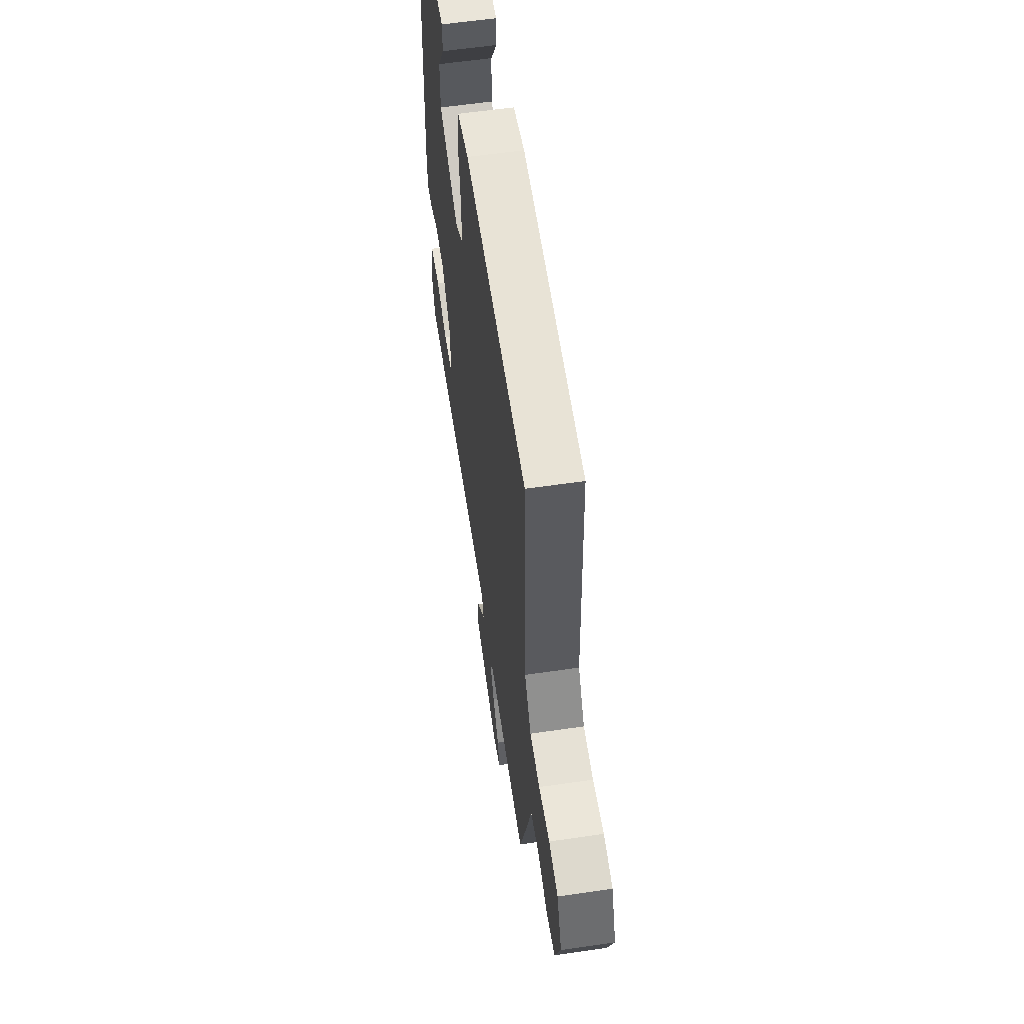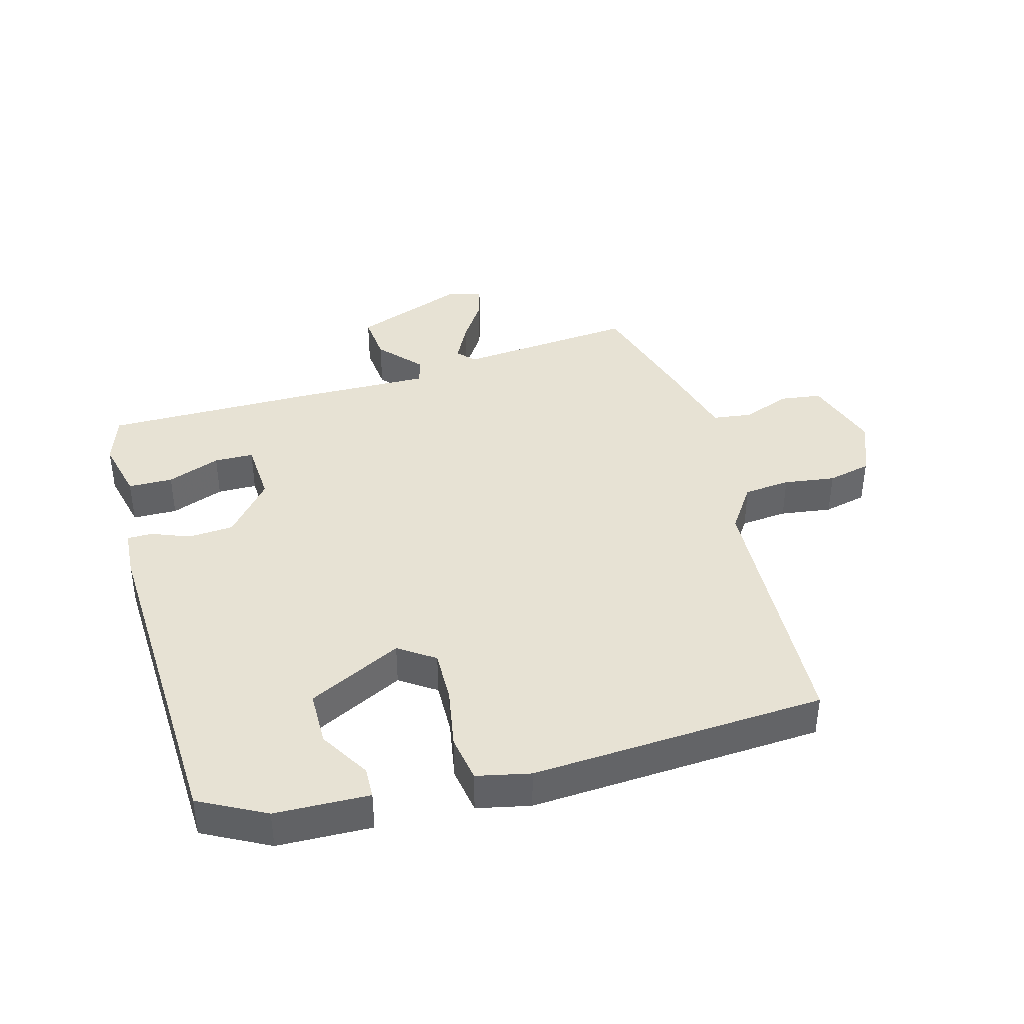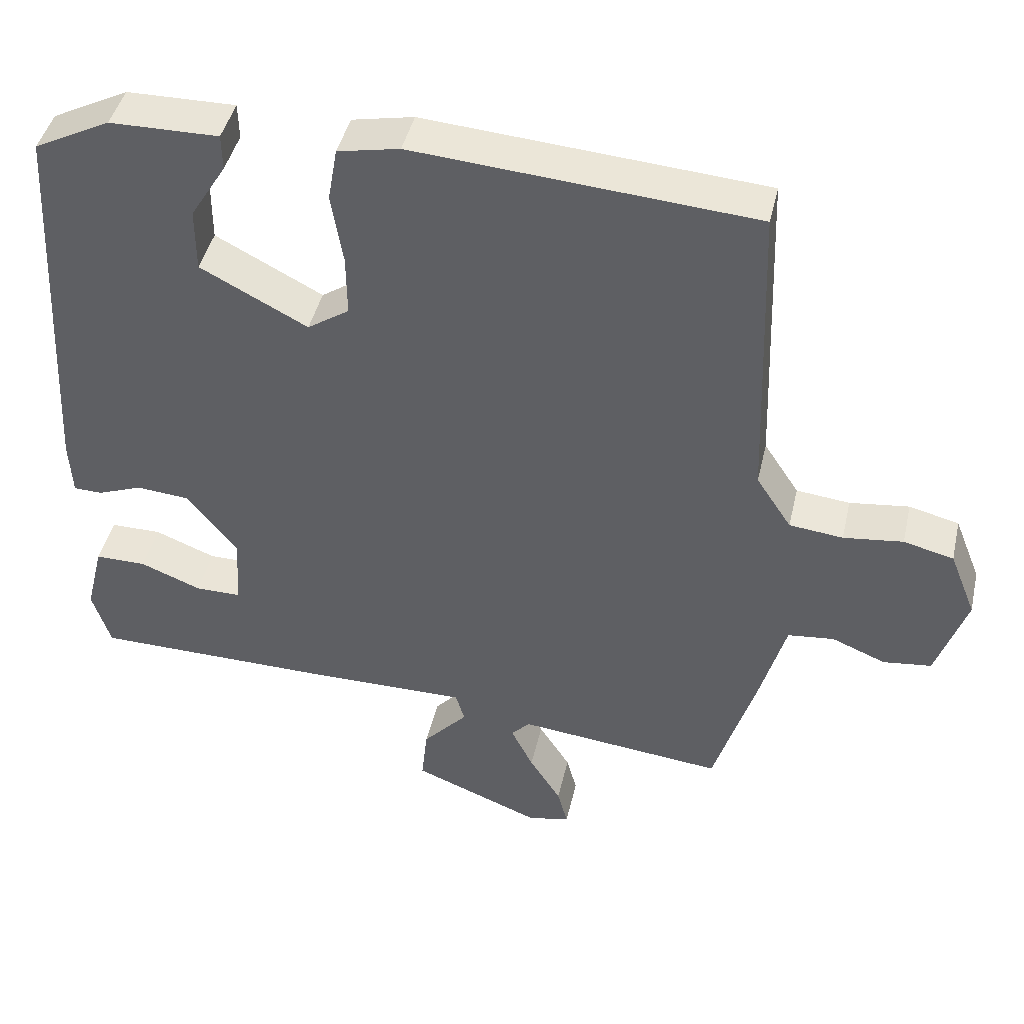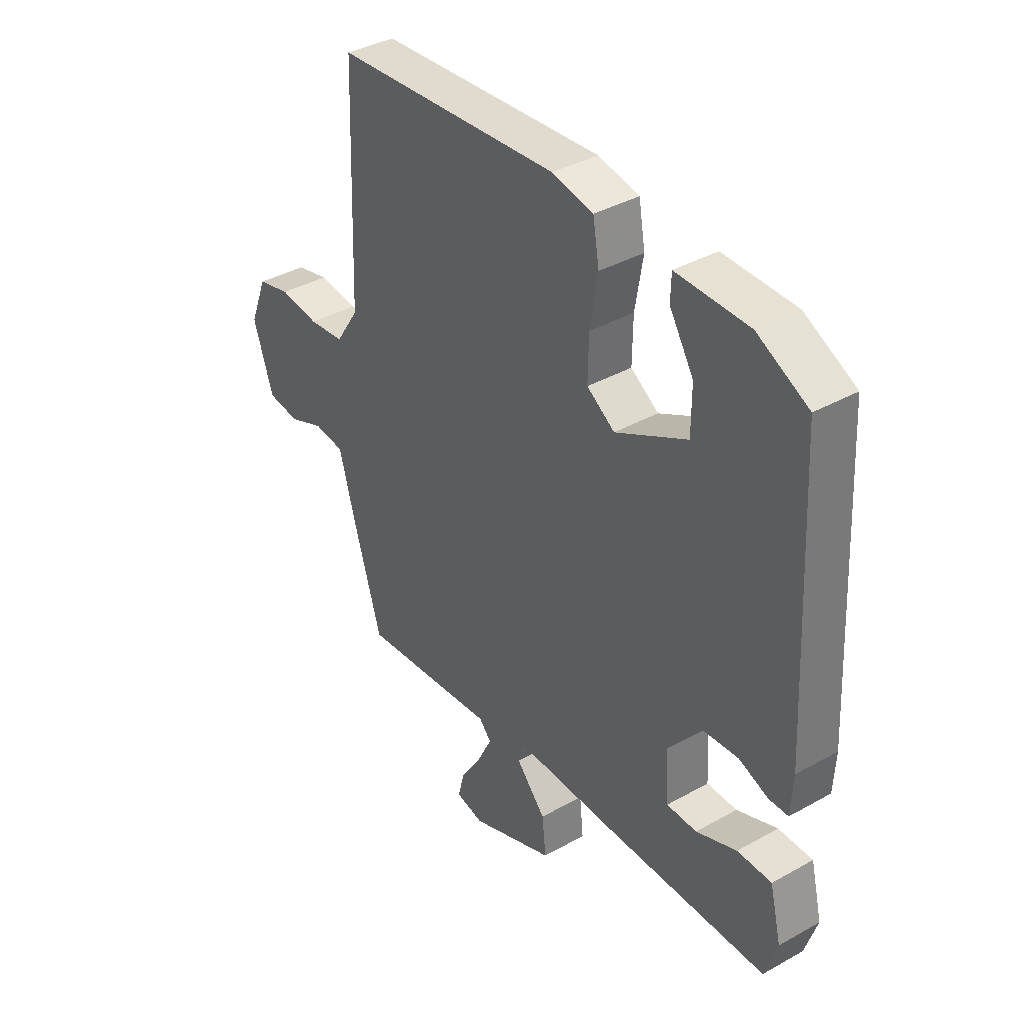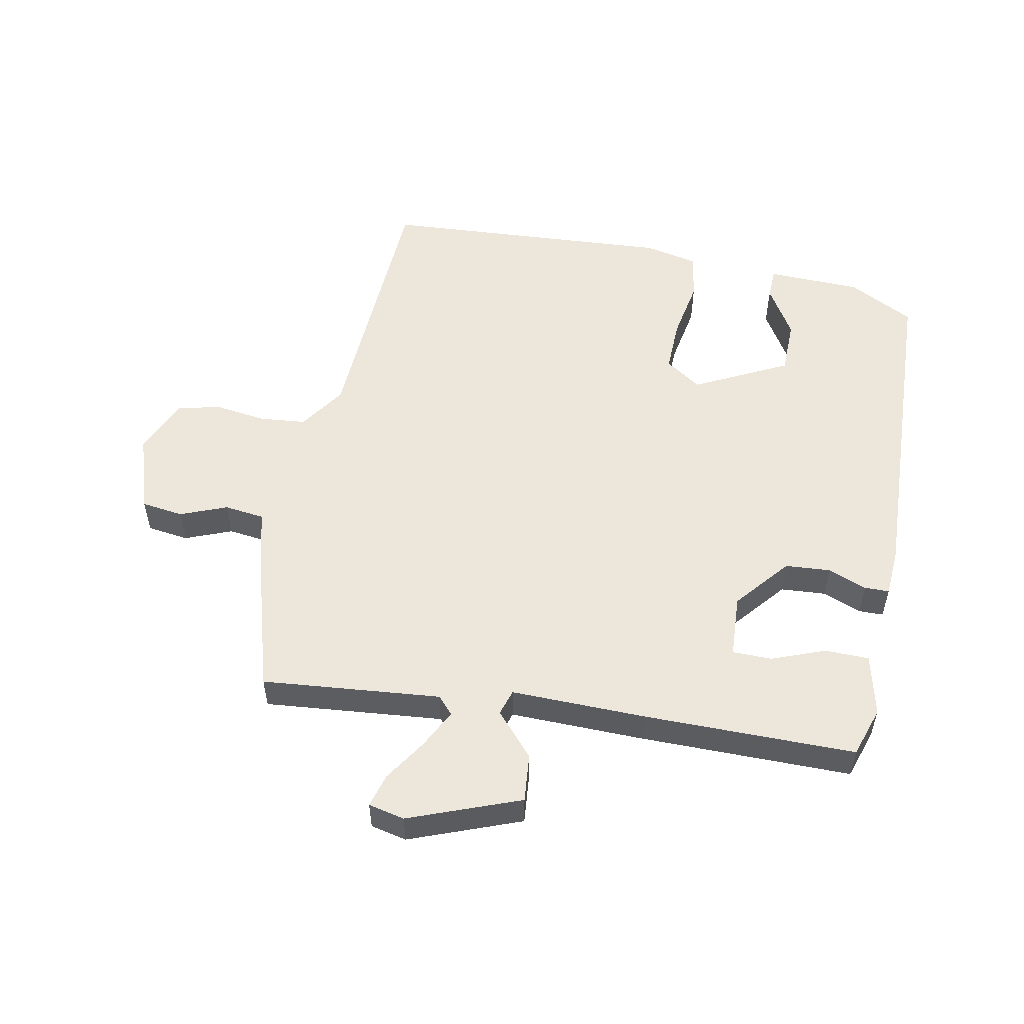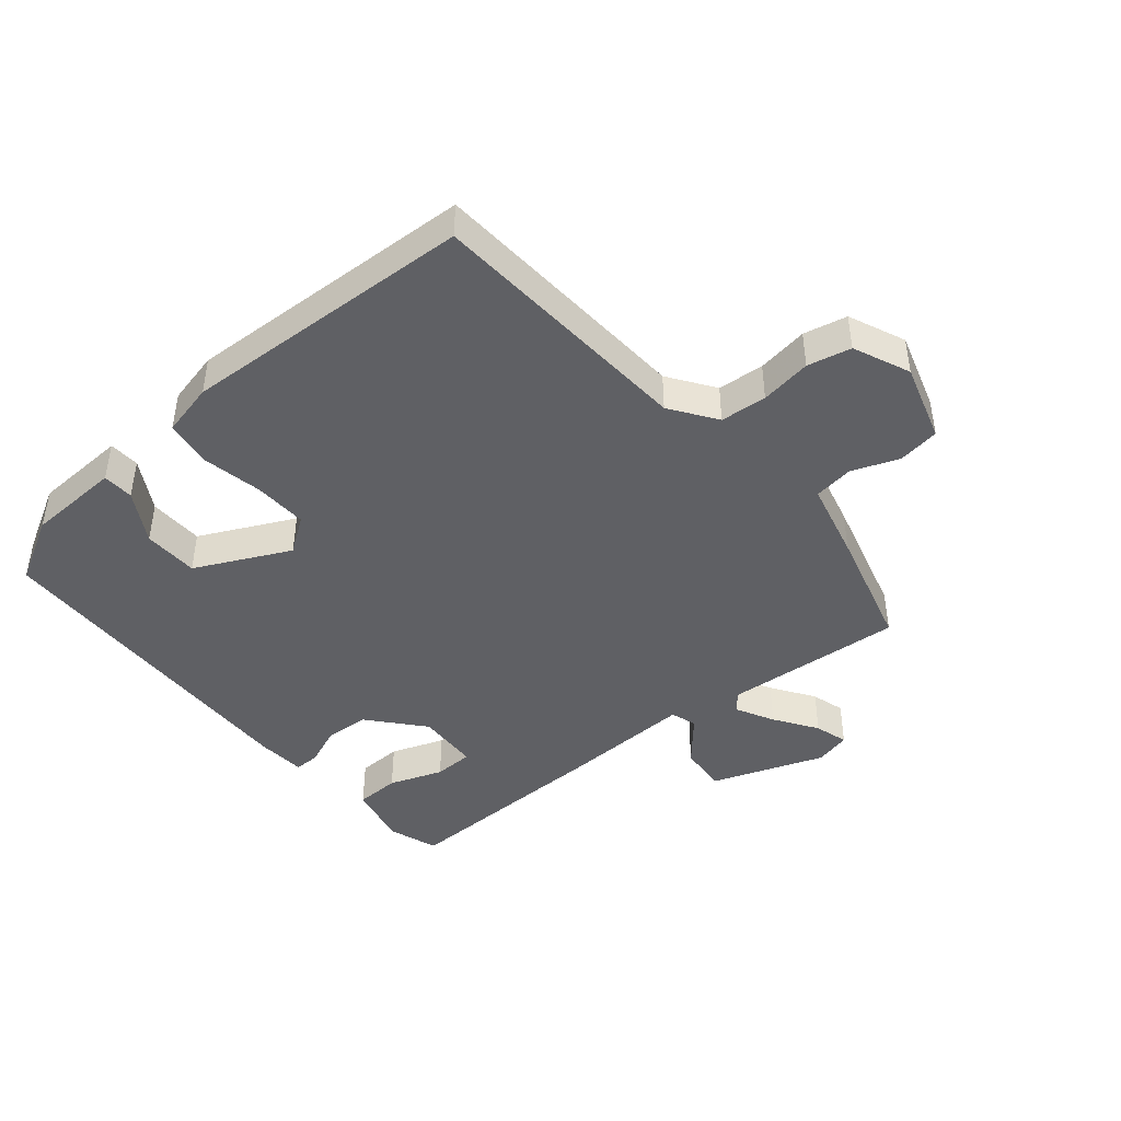
<metadata>
{"format":"obj","ext":"obj","renderer":"f3d","projection":"perspective","resolution":1024,"background":"white","views":[{"elev":58.5,"azim":81.4,"up":"+Z"},{"elev":39.9,"azim":-14.7,"up":"+Y"},{"elev":43.7,"azim":12.8,"up":"+Z"},{"elev":38.1,"azim":-125.5,"up":"+Z"},{"elev":54.0,"azim":-168.2,"up":"+Y"},{"elev":-44.3,"azim":41.4,"up":"+Y"}]}
</metadata>
<code>
v -0.509 0.07 -0.456
v -0.534 0.07 -0.377
v -0.51 0.07 -0.28
v -0.44 0.07 -0.28
v -0.357 0.07 -0.313
v -0.295 0.07 -0.313
v -0.288 0.07 -0.214
v -0.358 0.07 -0.128
v -0.429 0.07 -0.122
v -0.49 0.07 -0.145
v -0.529 0.07 -0.144
v -0.533 0.07 -0.068
v -0.504 0.07 0.463
v -0.4 0.07 0.516
v -0.252 0.07 0.518
v -0.251 0.07 0.469
v -0.3 0.07 0.39
v -0.3 0.07 0.303
v -0.154 0.07 0.227
v -0.097 0.07 0.265
v -0.098 0.07 0.349
v -0.114 0.07 0.445
v -0.101 0.07 0.519
v -0.017 0.07 0.536
v 0.444 0.07 0.501
v 0.459 0.07 0.076
v 0.507 0.07 0.003
v 0.58 0.07 -0.005
v 0.661 0.07 0.005
v 0.729 0.07 -0.012
v 0.765 0.07 -0.102
v 0.724 0.07 -0.224
v 0.658 0.07 -0.232
v 0.585 0.07 -0.202
v 0.522 0.07 -0.209
v 0.488 0.07 -0.331
v 0.43 0.07 -0.521
v 0.149 0.07 -0.491
v 0.124 0.07 -0.518
v 0.154 0.07 -0.579
v 0.197 0.07 -0.647
v 0.211 0.07 -0.7
v 0.154 0.07 -0.712
v -0.02 0.07 -0.643
v -0.012 0.07 -0.567
v 0.049 0.07 -0.5
v 0.037 0.07 -0.459
v -0.175 0.07 -0.46
v -0.509 0 -0.456
v -0.534 0 -0.377
v -0.51 0 -0.28
v -0.44 0 -0.28
v -0.357 0 -0.313
v -0.295 0 -0.313
v -0.288 0 -0.214
v -0.358 0 -0.128
v -0.429 0 -0.122
v -0.49 0 -0.145
v -0.529 0 -0.144
v -0.533 0 -0.068
v -0.504 0 0.463
v -0.4 0 0.516
v -0.252 0 0.518
v -0.251 0 0.469
v -0.3 0 0.39
v -0.3 0 0.303
v -0.154 0 0.227
v -0.097 0 0.265
v -0.098 0 0.349
v -0.114 0 0.445
v -0.101 0 0.519
v -0.017 0 0.536
v 0.444 0 0.501
v 0.459 0 0.076
v 0.507 0 0.003
v 0.58 0 -0.005
v 0.661 0 0.005
v 0.729 0 -0.012
v 0.765 0 -0.102
v 0.724 0 -0.224
v 0.658 0 -0.232
v 0.585 0 -0.202
v 0.522 0 -0.209
v 0.488 0 -0.331
v 0.43 0 -0.521
v 0.149 0 -0.491
v 0.124 0 -0.518
v 0.154 0 -0.579
v 0.197 0 -0.647
v 0.211 0 -0.7
v 0.154 0 -0.712
v -0.02 0 -0.643
v -0.012 0 -0.567
v 0.049 0 -0.5
v 0.037 0 -0.459
v -0.175 0 -0.46
f 47 48 1 2
f 43 44 45 46
f 43 46 47
f 40 41 42 43
f 39 40 43 47
f 38 39 47
f 35 36 37 38
f 35 38 47
f 31 32 33 34
f 31 34 35
f 28 29 30 31
f 27 28 31 35
f 26 27 35 47
f 21 22 23 24
f 20 21 24 25
f 19 20 25 26
f 14 15 16 17
f 14 17 18
f 13 14 18
f 12 13 18
f 9 10 11 12
f 8 9 12 18
f 7 8 18 19
f 2 3 4 5
f 2 5 6
f 47 2 6
f 19 26 47
f 6 7 19 47
f 50 49 96 95
f 94 93 92 91
f 95 94 91
f 91 90 89 88
f 95 91 88 87
f 95 87 86
f 86 85 84 83
f 95 86 83
f 82 81 80 79
f 83 82 79
f 79 78 77 76
f 83 79 76 75
f 95 83 75 74
f 72 71 70 69
f 73 72 69 68
f 74 73 68 67
f 65 64 63 62
f 66 65 62
f 66 62 61
f 66 61 60
f 60 59 58 57
f 66 60 57 56
f 67 66 56 55
f 53 52 51 50
f 54 53 50
f 54 50 95
f 95 74 67
f 95 67 55 54
f 1 49 50 2
f 2 50 51 3
f 3 51 52 4
f 4 52 53 5
f 5 53 54 6
f 6 54 55 7
f 7 55 56 8
f 8 56 57 9
f 9 57 58 10
f 10 58 59 11
f 11 59 60 12
f 12 60 61 13
f 13 61 62 14
f 14 62 63 15
f 15 63 64 16
f 16 64 65 17
f 17 65 66 18
f 18 66 67 19
f 19 67 68 20
f 20 68 69 21
f 21 69 70 22
f 22 70 71 23
f 23 71 72 24
f 24 72 73 25
f 25 73 74 26
f 26 74 75 27
f 27 75 76 28
f 28 76 77 29
f 29 77 78 30
f 30 78 79 31
f 31 79 80 32
f 32 80 81 33
f 33 81 82 34
f 34 82 83 35
f 35 83 84 36
f 36 84 85 37
f 37 85 86 38
f 38 86 87 39
f 39 87 88 40
f 40 88 89 41
f 41 89 90 42
f 42 90 91 43
f 43 91 92 44
f 44 92 93 45
f 45 93 94 46
f 46 94 95 47
f 47 95 96 48
f 48 96 49 1

</code>
